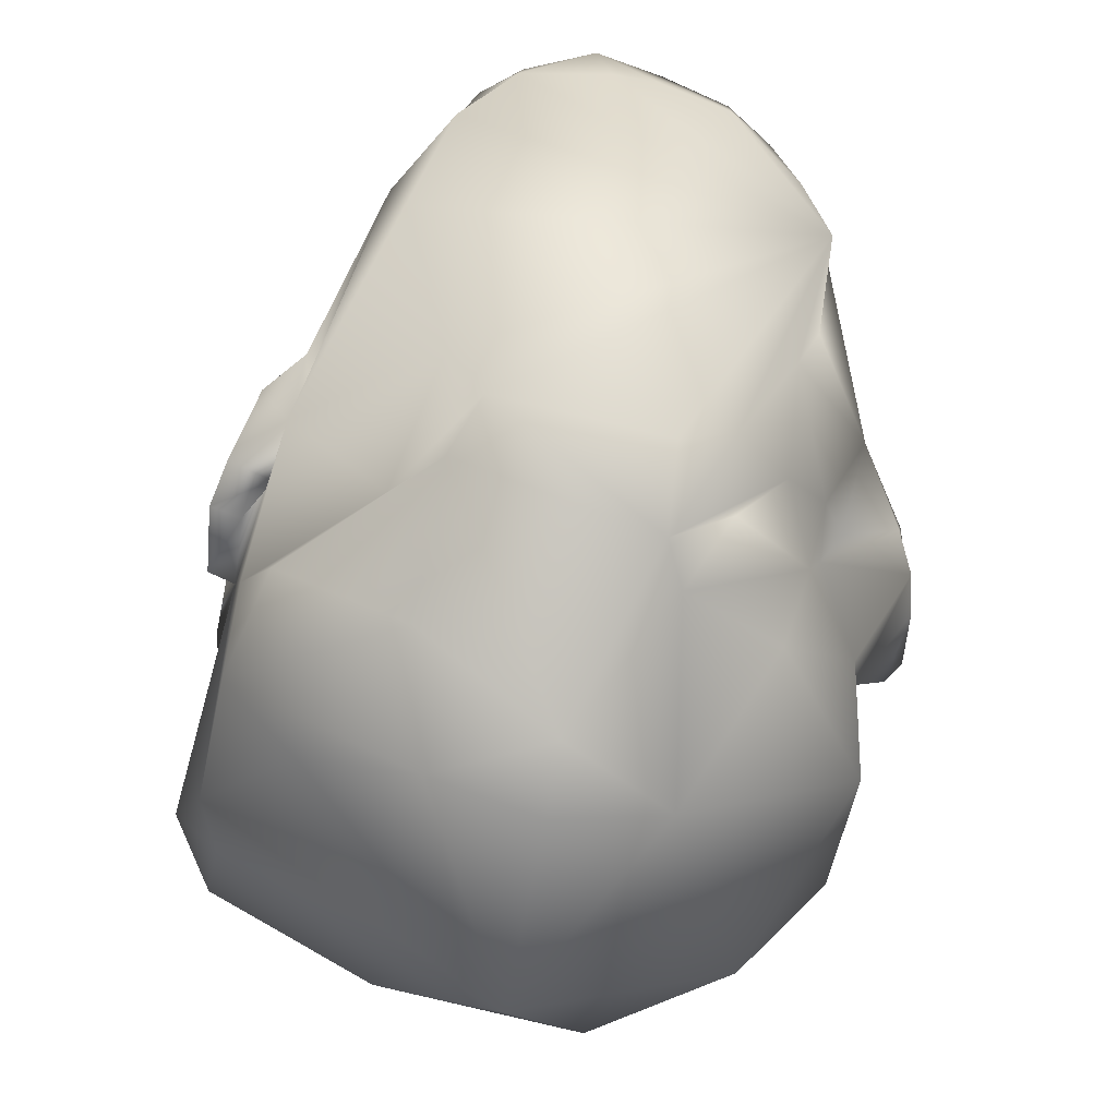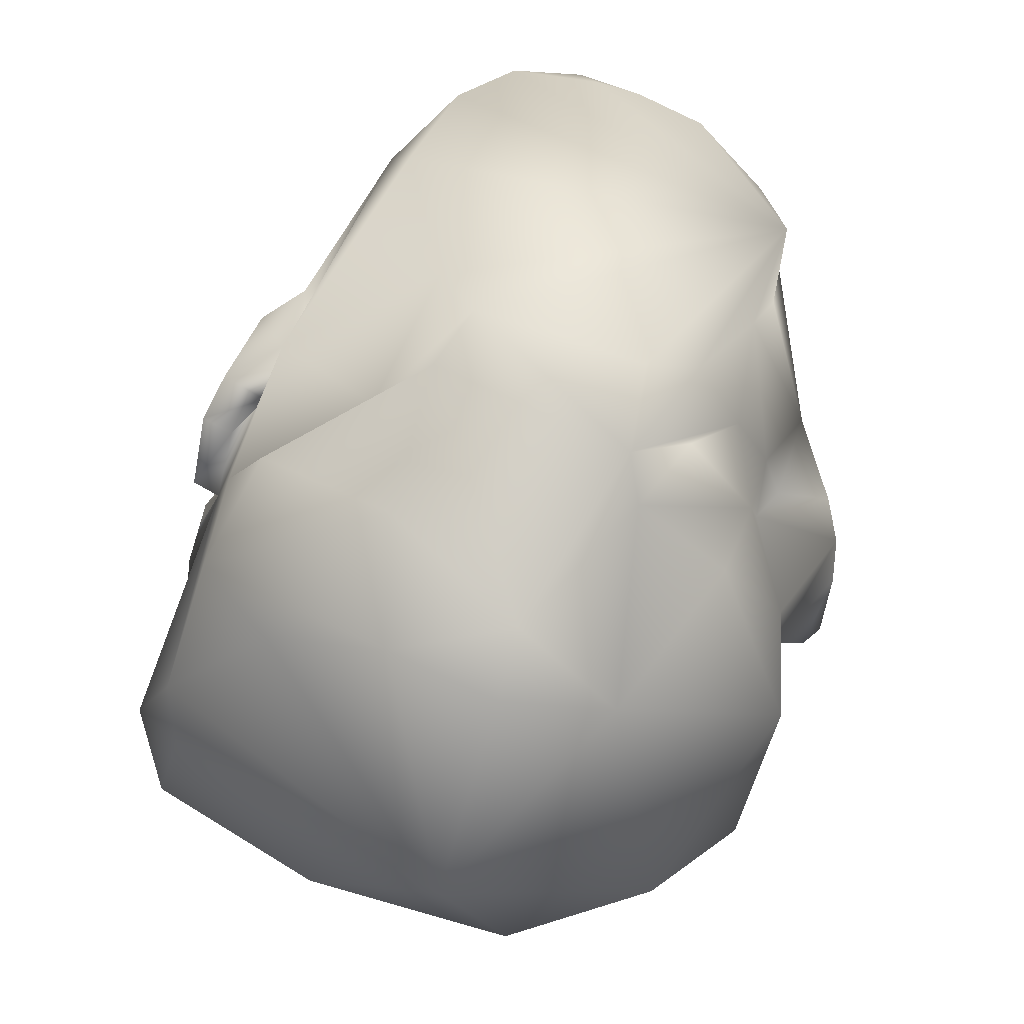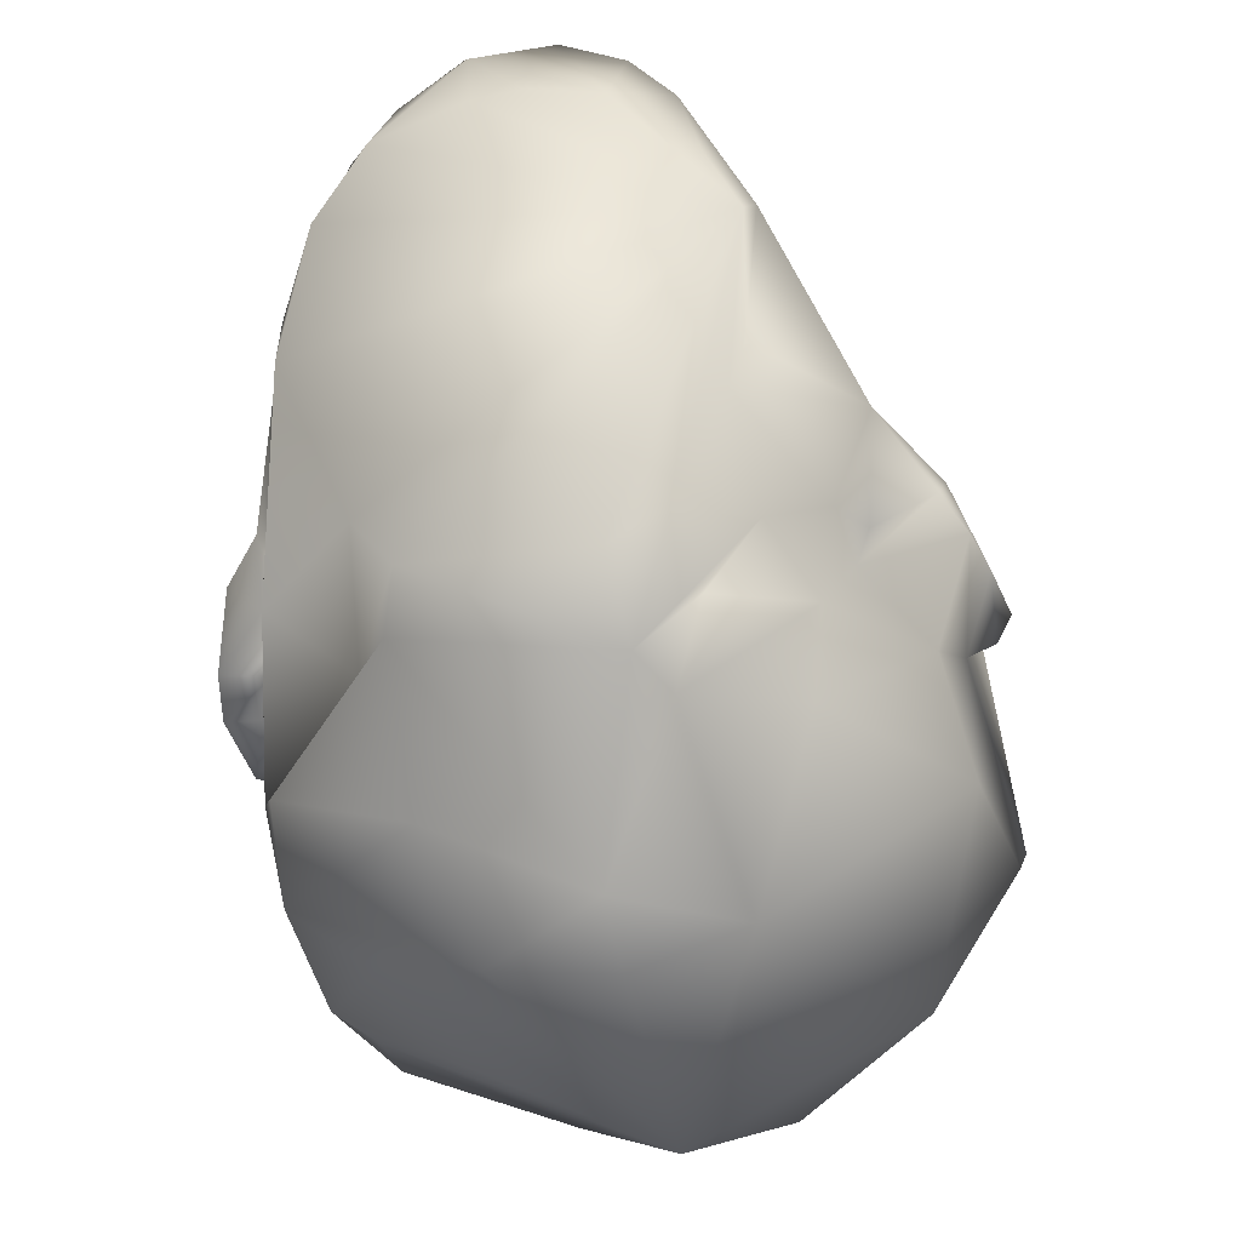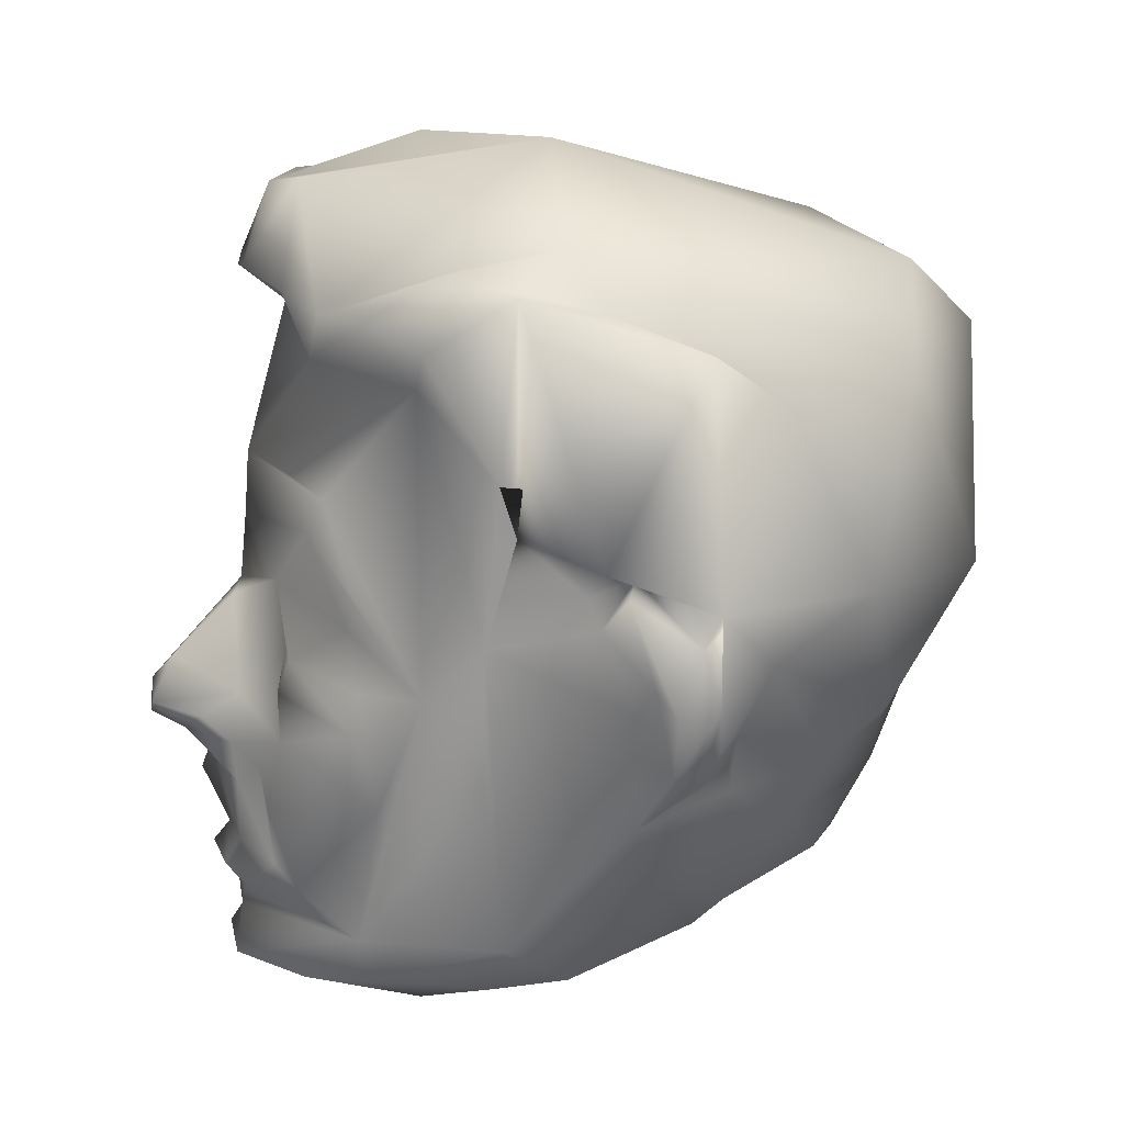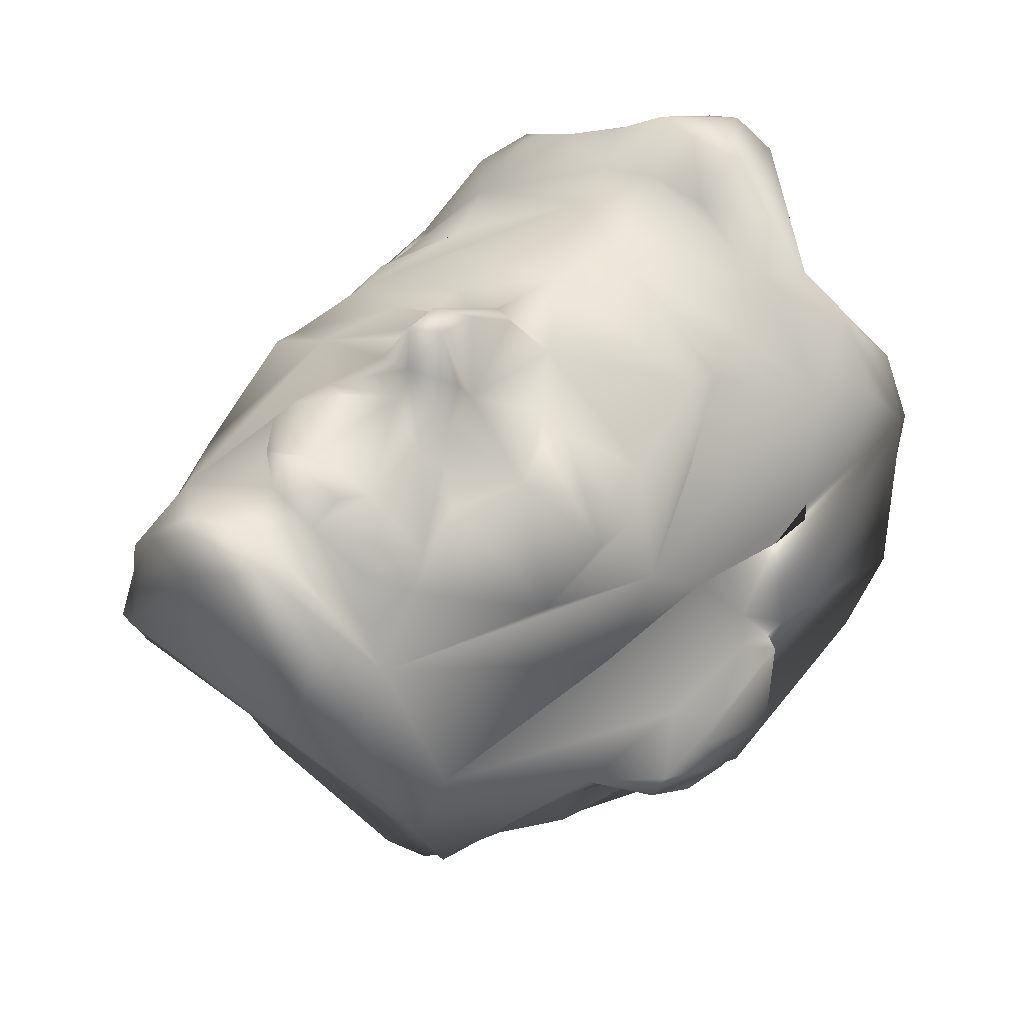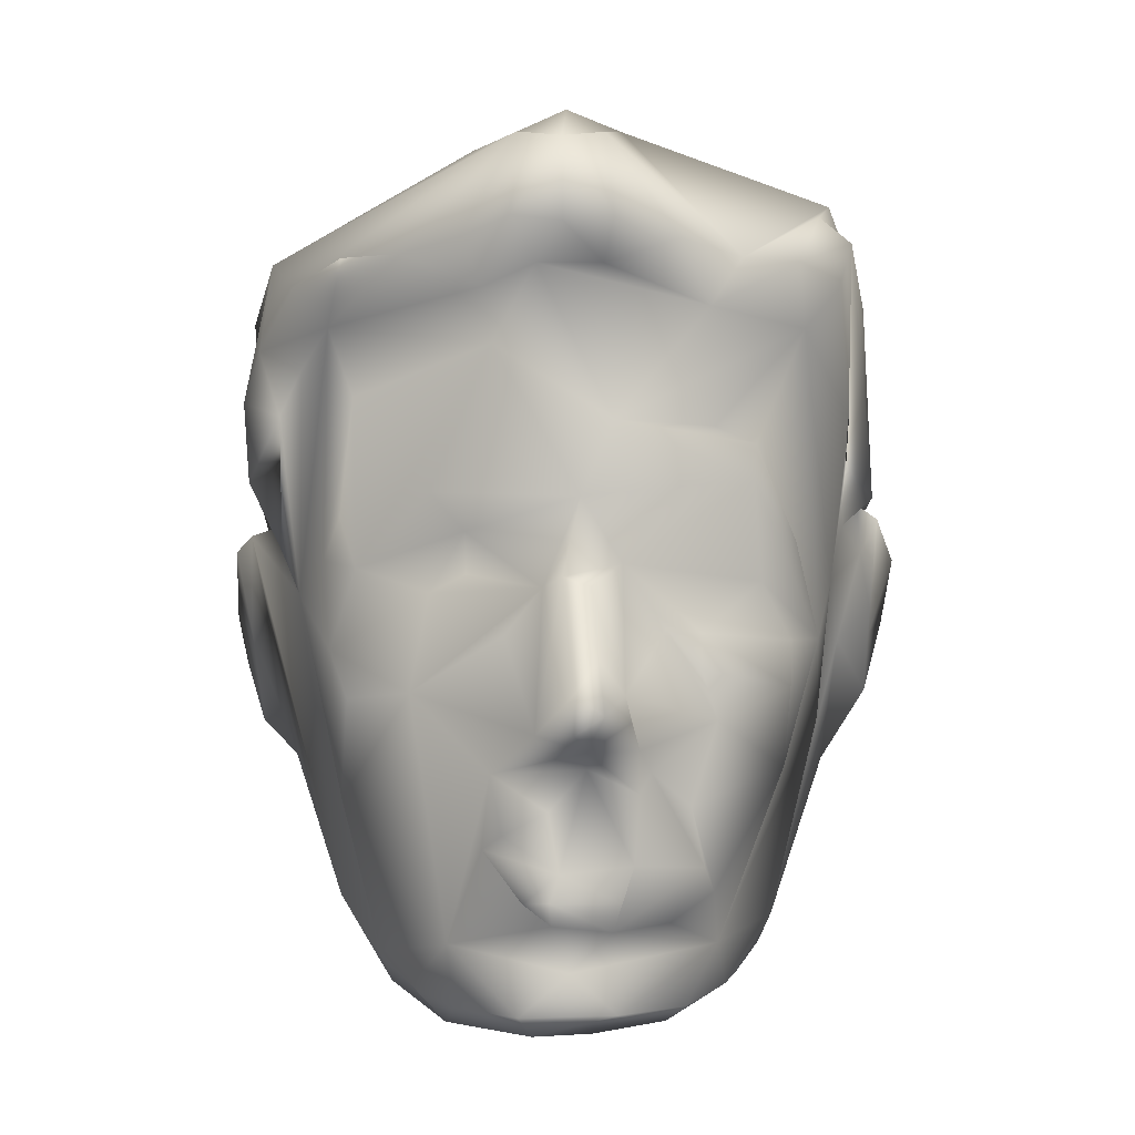
<metadata>
{"format":"obj","ext":"obj","renderer":"f3d","projection":"perspective","resolution":1024,"background":"white","views":[{"elev":-61.7,"azim":-10.6,"up":"+Z"},{"elev":-69.1,"azim":-15.9,"up":"+Z"},{"elev":-52.6,"azim":13.3,"up":"+Z"},{"elev":15.4,"azim":82.7,"up":"+Y"},{"elev":52.8,"azim":39.6,"up":"+Z"},{"elev":0.2,"azim":-1.5,"up":"+Y"}]}
</metadata>
<code>
v 0.3414 0.181 0.8591
v 0.3675 0.1831 0.8712
v 0.3766 0.2083 0.8531
v 0.3025 0.2304 0.8342
v 0.4491 0.2152 0.8424
v 0.4023 0.3101 0.8706
v 0.2502 0.4758 0.7559
v 0.1758 0.5002 0.7149
v 0.1483 0.4173 0.6916
v 0.5389 0.1242 0.7189
v 0.4331 0.0733 0.8494
v 0.5034 0.07001 0.777
v 0.2644 0.03363 0.649
v 0.1967 0.1023 0.6236
v 0.2068 0.06578 0.5801
v 0.2748 0.07001 0.777
v 0.2305 0.08174 0.709
v 0.6569 0.3475 0.3414
v 0.6764 0.2889 0.442
v 0.6304 0.3113 0.333
v 0.3375 0.07211 0.8556
v 0.2683 0.1344 0.7935
v 0.3695 0.158 0.8466
v 0.4368 0.181 0.8591
v 0.4289 0.1509 0.8377
v 0.4857 0.1558 0.806
v 0.7638 0.5074 0.3866
v 0.7352 0.4273 0.4067
v 0.754 0.4381 0.3667
v 0.7287 0.3627 0.4094
v 0.7212 0.3512 0.38
v 0.7326 0.4541 0.4279
v 0.6948 0.4199 0.4421
v 0.571 0.07418 0.5773
v 0.6011 0.09422 0.4996
v 0.6078 0.1335 0.569
v 0.5477 0.08174 0.709
v 0.3869 0.1125 0.8418
v 0.3634 0.02507 0.6749
v 0.3514 0.04448 0.8004
v 0.6077 0.2995 0.6989
v 0.5304 0.1834 0.7836
v 0.5681 0.1646 0.3262
v 0.5878 0.1462 0.3637
v 0.6482 0.4277 0.6546
v 0.6538 0.3427 0.5934
v 0.4912 0.03373 0.6499
v 0.7421 0.3912 0.365
v 0.1407 0.5078 0.6643
v 0.1587 0.5513 0.6953
v 0.17 0.6747 0.6587
v 0.025 0.4437 0.3619
v 0.03612 0.3912 0.365
v 0.0586 0.3313 0.4164
v 0.3215 0.2463 0.8613
v 0.3655 0.2705 0.8815
v 0.3102 0.3023 0.8275
v 0.1583 0.2636 0.6519
v 0.5063 0.2692 0.8122
v 0.5194 0.2097 0.8063
v 0.4666 0.3033 0.8193
v 0.5329 0.3518 0.7964
v 0.454 0.3264 0.848
v 0.4544 0.2836 0.8431
v 0.4011 0.3277 0.8972
v 0.4304 0.6446 0.8199
v 0.5755 0.6239 0.7477
v 0.5314 0.6399 0.7778
v 0.3981 0.5704 0.8241
v 0.5715 0.5883 0.7647
v 0.5826 0.487 0.7264
v 0.5791 0.4584 0.7277
v 0.6132 0.4277 0.7157
v 0.6687 0.4865 0.5923
v 0.6122 0.3814 0.7237
v 0.6181 0.527 0.7193
v 0.518 0.4369 0.785
v 0.5174 0.4012 0.7979
v 0.7368 0.5531 0.457
v 0.7158 0.5689 0.4478
v 0.7149 0.5162 0.482
v 0.6937 0.5451 0.4925
v 0.3119 0.722 0.7644
v 0.4833 0.4408 0.7867
v 0.4401 0.505 0.7941
v 0.4409 0.3779 0.8372
v 0.4449 0.3546 0.88
v 0.4172 0.3636 0.9317
v 0.3888 0.3458 0.9343
v 0.04533 0.4284 0.4173
v 0.02868 0.5165 0.4215
v 0.03243 0.5211 0.3657
v 0.05876 0.4533 0.3666
v 0.08457 0.406 0.368
v 0.08837 0.3508 0.3965
v 0.0966 0.2945 0.4387
v 0.1529 0.1546 0.5671
v 0.1056 0.3266 0.4111
v 0.0494 0.5343 0.4673
v 0.2314 0.3779 0.772
v 0.3239 0.4344 0.7945
v 0.3533 0.342 0.8672
v 0.3614 0.4814 0.8104
v 0.1119 0.472 0.6067
v 0.08452 0.5451 0.4925
v 0.06217 0.527 0.36
v 0.2689 0.1997 0.2124
v 0.1961 0.3391 0.253
v 0.2431 0.2639 0.1995
v 0.1681 0.3702 0.7318
v 0.3891 0.3843 0.9313
v 0.4123 0.4153 0.9076
v 0.3803 0.4926 0.8311
v 0.4076 0.4828 0.8389
v 0.716 0.527 0.36
v 0.7284 0.5765 0.4783
v 0.6968 0.6554 0.5249
v 0.6886 0.606 0.5617
v 0.6894 0.6595 0.5788
v 0.5204 0.2689 0.1854
v 0.611 0.3341 0.2287
v 0.5753 0.2573 0.2608
v 0.6393 0.3752 0.3279
v 0.3568 0.8325 0.7468
v 0.3554 0.8007 0.772
v 0.3026 0.7775 0.768
v 0.3372 0.9313 0.7592
v 0.2809 0.8244 0.7818
v 0.3307 0.8418 0.8195
v 0.6694 0.7871 0.6516
v 0.6951 0.845 0.5599
v 0.6225 0.8088 0.7118
v 0.6527 0.8651 0.622
v 0.5618 0.8092 0.7479
v 0.7053 0.8294 0.4737
v 0.2687 0.5173 0.04415
v 0.3891 0.5325 0.02652
v 0.3891 0.4583 0.04685
v 0.063 0.7062 0.2269
v 0.3891 0.759 0.025
v 0.1507 0.576 0.1301
v 0.2679 0.8703 0.1833
v 0.2918 0.9434 0.5512
v 0.4528 0.9723 0.4998
v 0.3808 0.9232 0.7882
v 0.3891 0.975 0.6287
v 0.4244 0.9313 0.7592
v 0.08712 0.7812 0.2534
v 0.08459 0.8645 0.2941
v 0.2213 0.8116 0.7465
v 0.5292 0.7601 0.7554
v 0.634 0.7464 0.6549
v 0.06815 0.5454 0.2008
v 0.4561 0.2799 0.1393
v 0.4809 0.3321 0.1379
v 0.5095 0.5173 0.04415
v 0.07292 0.8294 0.4737
v 0.04535 0.6769 0.5157
v 0.06502 0.7295 0.5482
v 0.0988 0.406 0.1886
v 0.0705 0.4627 0.2516
v 0.03813 0.7789 0.3018
v 0.4973 0.8244 0.7818
v 0.6768 0.8903 0.5095
v 0.6947 0.4663 0.3019
v 0.5913 0.3839 0.1582
v 0.4228 0.8007 0.772
v 0.4309 0.8418 0.8195
v 0.6268 0.762 0.1494
v 0.4846 0.8431 0.1201
v 0.3808 0.8357 0.8236
v 0.04826 0.5927 0.4872
v 0.08958 0.606 0.5617
v 0.0888 0.6595 0.5788
v 0.1089 0.7871 0.6516
v 0.1102 0.7077 0.5683
v 0.1442 0.7464 0.6549
v 0.2854 0.5365 0.7577
v 0.2871 0.4943 0.7566
v 0.5093 0.1969 0.2149
v 0.4505 0.1989 0.1819
v 0.7328 0.792 0.3744
v 0.7458 0.5211 0.3657
v 0.2505 0.5753 0.7616
v 0.1696 0.1177 0.4373
v 0.4148 0.025 0.6743
v 0.7269 0.737 0.2951
v 0.7101 0.5452 0.2036
v 0.2372 0.3998 0.1138
v 0.1605 0.8112 0.7105
v 0.08743 0.5173 0.5311
v 0.2287 0.1899 0.2747
v 0.04967 0.5912 0.4173
f 1 2 3
f 4 1 3
f 3 5 6
f 7 8 9
f 10 11 12
f 13 14 15
f 13 16 17
f 18 19 20
f 13 17 14
f 21 22 16
f 2 1 23
f 5 24 25
f 1 4 23
f 25 10 26
f 27 28 29
f 30 29 28
f 31 29 30
f 30 32 33
f 34 35 36
f 37 34 36
f 25 23 38
f 39 40 13
f 13 40 16
f 21 11 38
f 22 38 23
f 33 19 30
f 10 41 42
f 19 33 36
f 12 37 10
f 43 20 19
f 44 43 19
f 10 45 41
f 10 37 36
f 10 46 45
f 31 30 19
f 34 37 47
f 28 32 30
f 29 31 48
f 49 50 51
f 52 53 54
f 55 56 57
f 40 21 16
f 14 22 58
f 22 21 38
f 56 3 6
f 42 41 59
f 60 42 59
f 61 59 62
f 61 60 59
f 61 63 64
f 65 64 63
f 66 67 68
f 69 70 66
f 71 72 73
f 66 70 67
f 36 33 74
f 41 73 75
f 36 74 46
f 70 71 45
f 71 73 45
f 76 70 45
f 71 77 73
f 78 62 75
f 41 45 73
f 79 80 81
f 76 67 70
f 46 74 45
f 74 33 81
f 81 82 74
f 83 69 66
f 75 62 41
f 84 85 86
f 78 77 84
f 84 77 85
f 63 87 65
f 88 89 65
f 87 86 88
f 86 63 62
f 59 41 62
f 84 62 78
f 77 78 75
f 70 85 71
f 72 71 73
f 52 90 91
f 54 90 52
f 91 92 52
f 93 94 52
f 53 95 54
f 54 95 96
f 97 15 14
f 96 98 97
f 22 23 4
f 90 96 99
f 22 14 17
f 22 17 16
f 100 22 57
f 99 96 97
f 57 4 55
f 6 5 64
f 101 102 103
f 88 65 87
f 65 57 6
f 8 50 49
f 8 49 9
f 49 104 9
f 96 95 98
f 104 58 9
f 104 14 58
f 92 93 52
f 105 91 99
f 104 97 14
f 99 104 105
f 94 53 52
f 92 106 93
f 107 108 109
f 53 94 95
f 99 97 104
f 103 7 100
f 9 58 110
f 57 56 6
f 87 63 86
f 86 62 84
f 22 100 58
f 100 110 58
f 102 65 89
f 111 88 112
f 57 22 4
f 100 57 102
f 101 100 102
f 101 103 100
f 102 111 113
f 57 65 102
f 113 112 114
f 6 64 65
f 80 115 116
f 117 118 119
f 120 121 122
f 123 18 20
f 124 125 126
f 113 111 112
f 88 86 112
f 112 86 114
f 86 85 114
f 113 103 102
f 127 128 129
f 130 131 132
f 131 133 132
f 132 133 134
f 131 135 133
f 136 137 138
f 139 140 141
f 142 143 144
f 145 146 143
f 127 145 143
f 145 147 144
f 148 149 142
f 142 140 148
f 127 150 128
f 132 151 152
f 152 130 132
f 151 132 134
f 153 141 136
f 120 154 155
f 121 120 155
f 137 156 138
f 116 131 118
f 157 158 159
f 153 160 161
f 153 139 141
f 148 139 162
f 163 151 134
f 164 133 135
f 118 131 119
f 165 121 166
f 121 155 166
f 163 167 151
f 167 163 168
f 163 147 168
f 169 140 170
f 125 171 129
f 125 129 126
f 126 129 128
f 128 150 126
f 172 173 174
f 157 159 175
f 176 177 159
f 174 176 159
f 159 158 174
f 177 175 159
f 140 139 148
f 144 143 146
f 144 146 145
f 143 142 149
f 134 147 163
f 168 171 167
f 171 125 167
f 178 179 103
f 85 70 69
f 7 103 179
f 178 8 7
f 178 7 179
f 4 3 55
f 55 3 56
f 61 62 63
f 75 73 77
f 96 90 54
f 180 181 154
f 107 109 154
f 122 180 154
f 120 122 154
f 5 3 24
f 26 10 42
f 131 182 135
f 23 25 2
f 3 2 24
f 2 25 24
f 88 111 89
f 111 102 89
f 64 5 60
f 61 64 60
f 26 42 60
f 5 25 60
f 25 26 60
f 36 46 10
f 38 11 10
f 85 77 71
f 103 113 69
f 113 114 85
f 51 50 8
f 90 99 91
f 106 92 91
f 33 32 81
f 28 27 79
f 81 32 79
f 27 183 115
f 8 184 83
f 184 69 83
f 184 8 178
f 103 69 178
f 69 184 178
f 100 7 9
f 9 110 100
f 15 97 185
f 154 181 107
f 186 40 39
f 12 11 47
f 20 122 121
f 123 20 121
f 165 123 121
f 122 20 43
f 35 34 47
f 36 35 44
f 134 133 164
f 164 169 170
f 135 182 187
f 140 169 156
f 169 187 188
f 138 189 136
f 189 160 153
f 138 155 154
f 138 154 109
f 137 136 140
f 136 141 140
f 160 189 109
f 187 182 115
f 115 182 116
f 182 131 116
f 131 130 119
f 130 152 119
f 157 175 127
f 175 190 150
f 148 162 149
f 145 127 129
f 140 142 170
f 142 144 170
f 162 157 149
f 157 143 149
f 124 126 125
f 167 125 151
f 66 68 152
f 45 74 152
f 68 67 152
f 67 76 45
f 74 117 119
f 152 74 119
f 117 74 118
f 74 82 118
f 82 116 118
f 190 175 177
f 126 150 177
f 150 190 177
f 83 126 177
f 176 104 177
f 49 51 177
f 104 49 177
f 51 83 177
f 104 176 174
f 105 104 191
f 104 174 191
f 174 173 191
f 66 152 151
f 151 125 66
f 125 126 83
f 29 48 115
f 19 18 31
f 123 165 48
f 165 115 48
f 166 188 165
f 188 115 165
f 188 166 156
f 166 155 156
f 155 138 156
f 98 95 94
f 97 98 95
f 108 107 192
f 98 94 95
f 94 93 95
f 139 153 106
f 193 158 106
f 162 139 106
f 158 157 106
f 153 161 106
f 157 162 106
f 95 93 106
f 106 161 95
f 161 108 95
f 193 106 105
f 172 193 105
f 193 172 158
f 172 174 158
f 192 185 95
f 185 97 95
f 11 21 40
f 186 47 40
f 47 11 40
f 28 79 32
f 191 173 172
f 80 116 82
f 38 10 25
f 113 85 69
f 51 8 83
f 106 91 105
f 27 115 80
f 27 80 79
f 12 47 37
f 122 43 180
f 35 47 186
f 35 186 39
f 35 39 13
f 35 13 15
f 35 15 185
f 35 185 192
f 35 192 107
f 35 107 181
f 35 181 180
f 35 180 43
f 35 43 44
f 36 44 19
f 134 164 144
f 134 144 147
f 164 170 144
f 135 187 169
f 135 169 164
f 140 156 137
f 169 188 156
f 189 153 136
f 138 109 189
f 160 109 108
f 160 108 161
f 187 115 188
f 157 127 143
f 175 150 127
f 145 129 171
f 145 171 168
f 145 168 147
f 67 45 152
f 125 83 66
f 29 115 183
f 29 183 27
f 123 48 31
f 123 31 18
f 108 192 95
f 172 105 191
f 80 82 81

</code>
